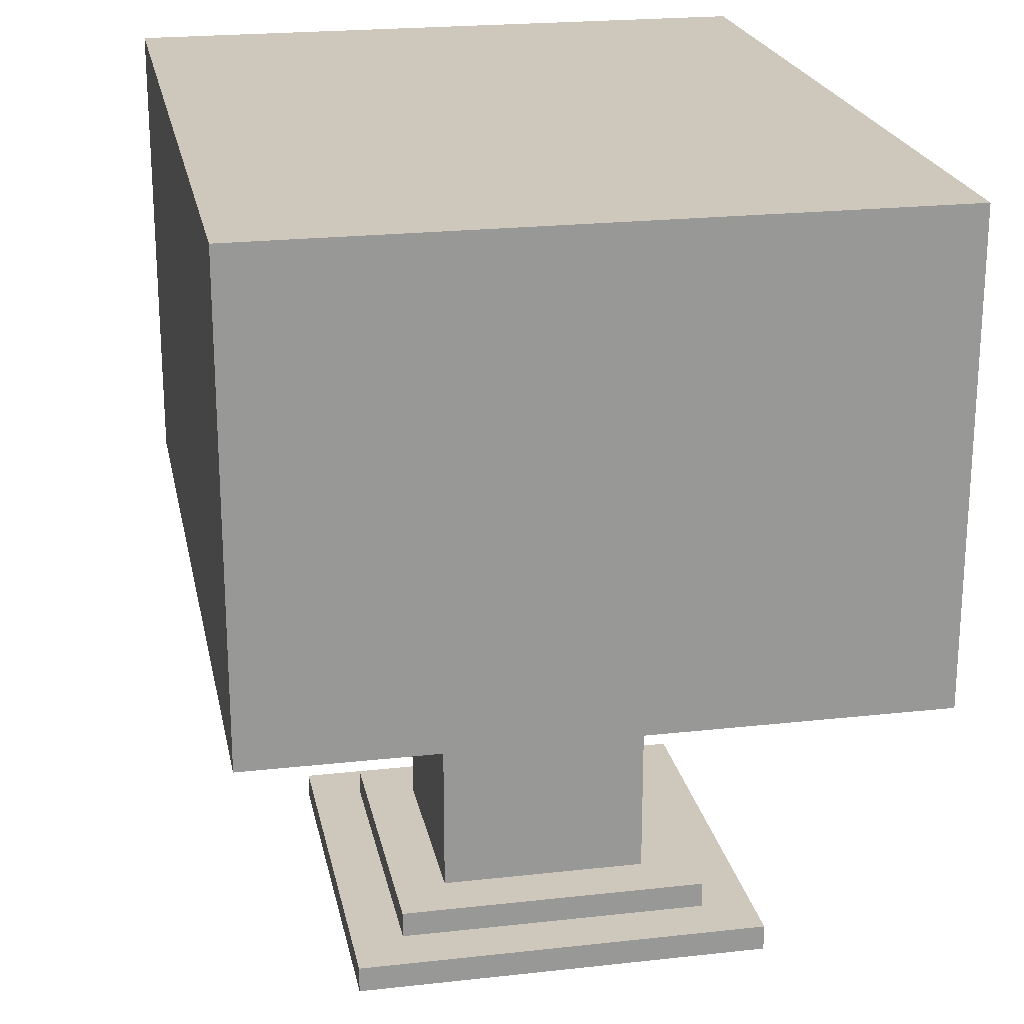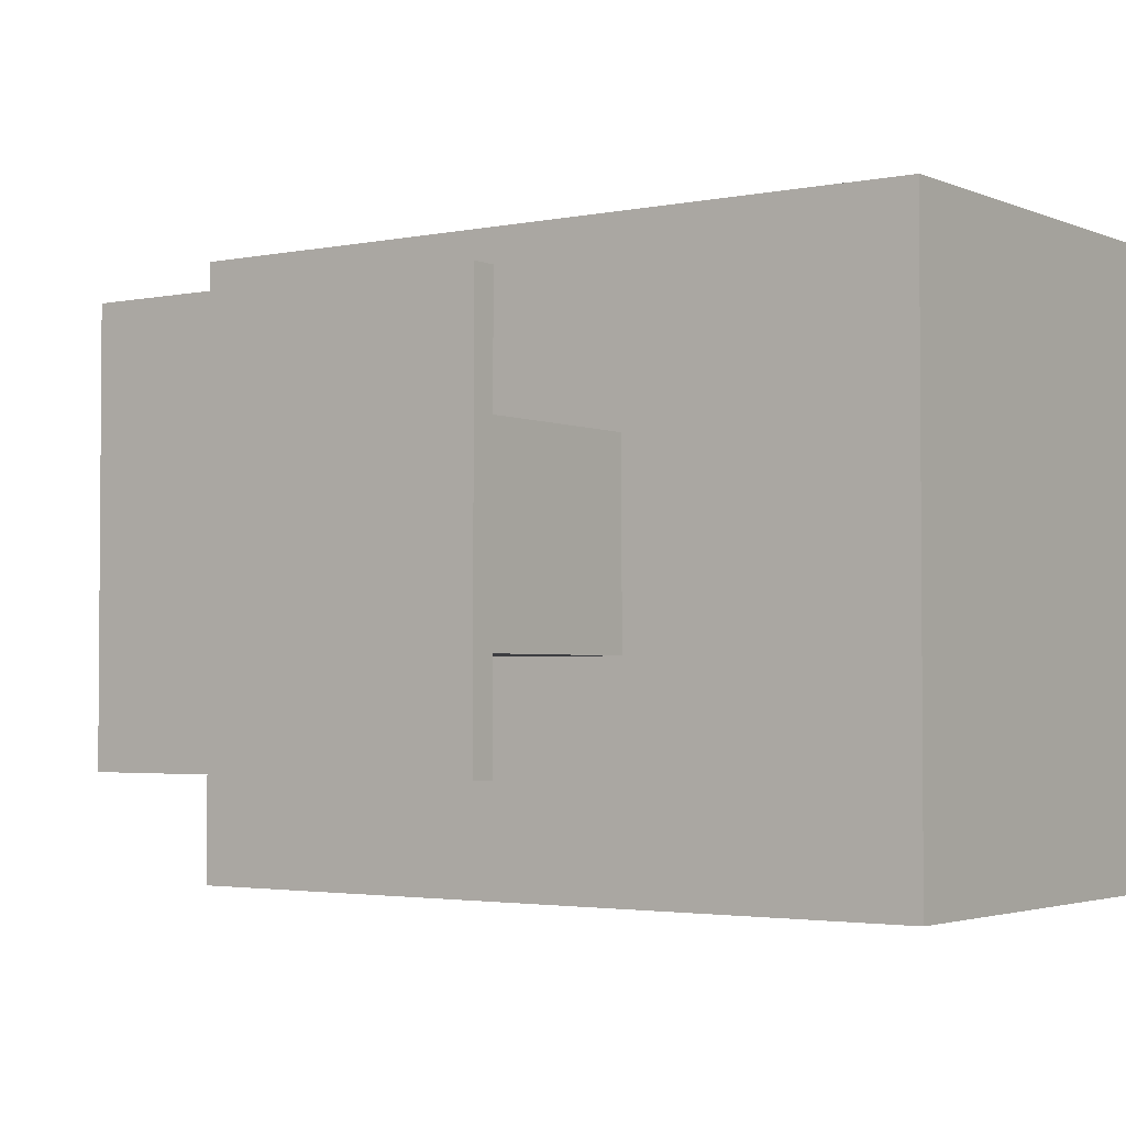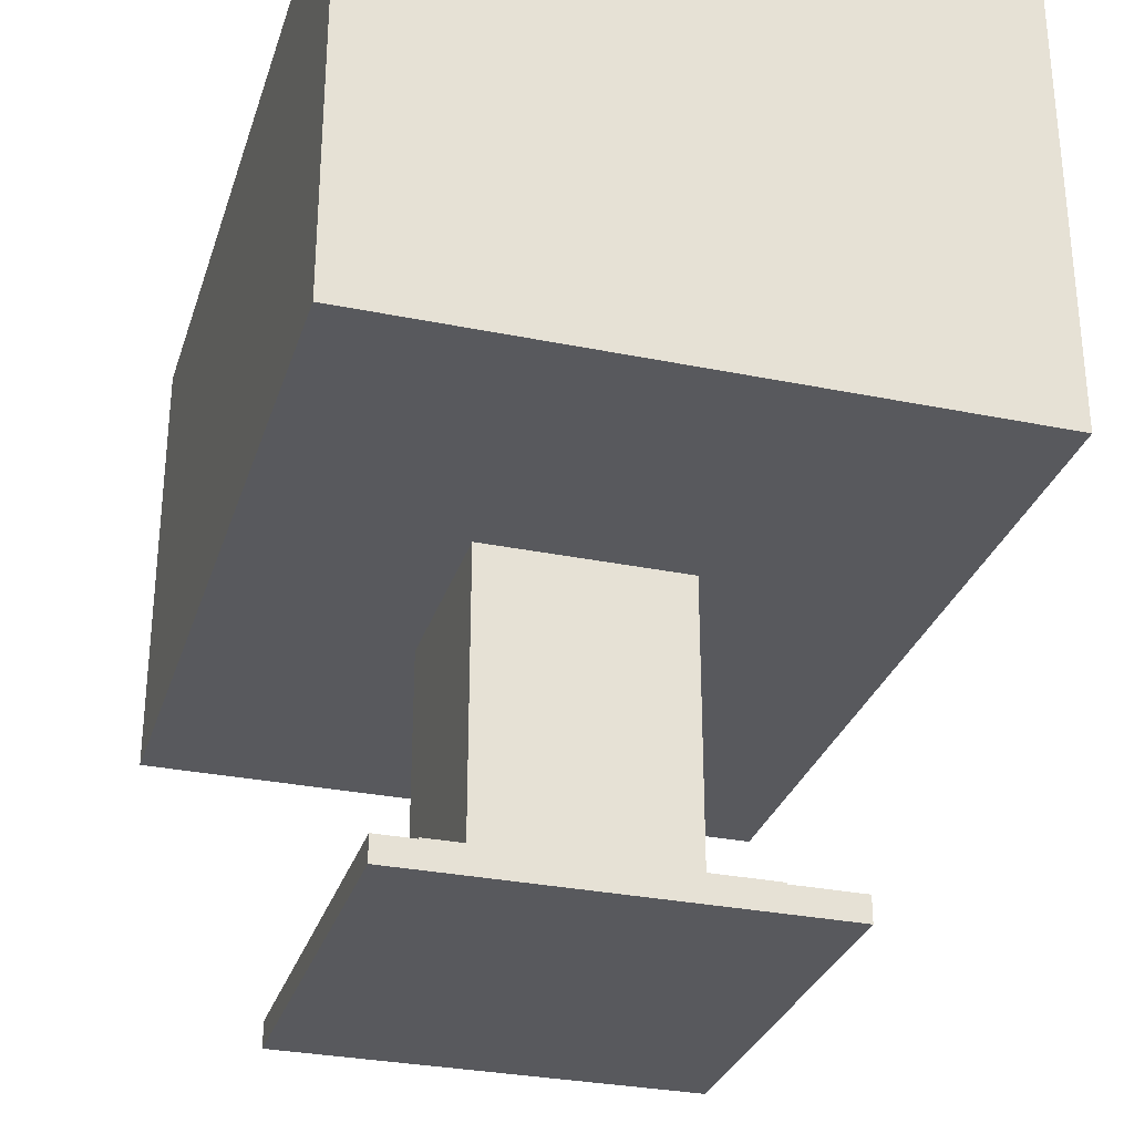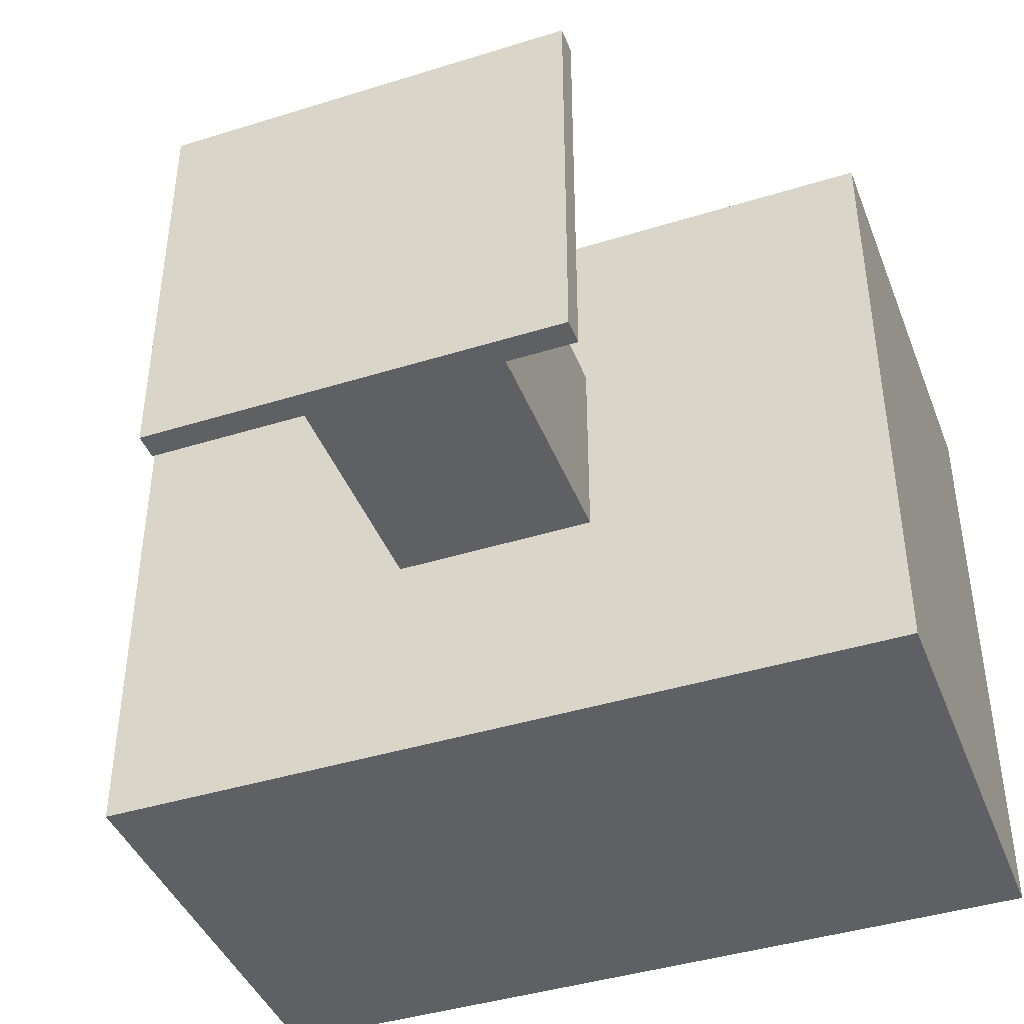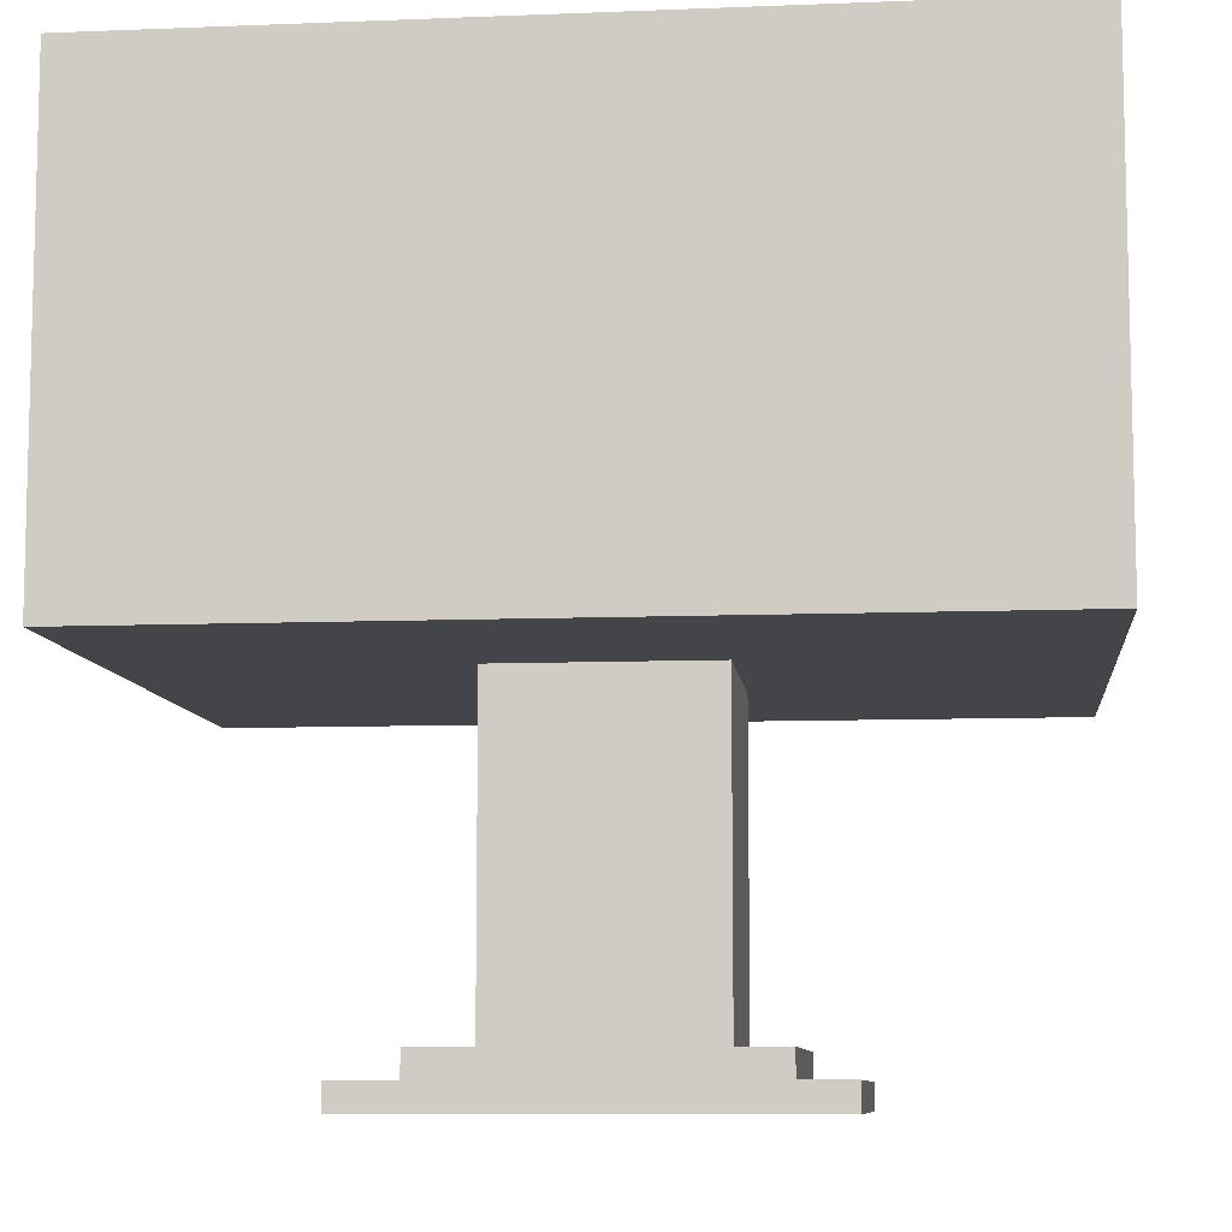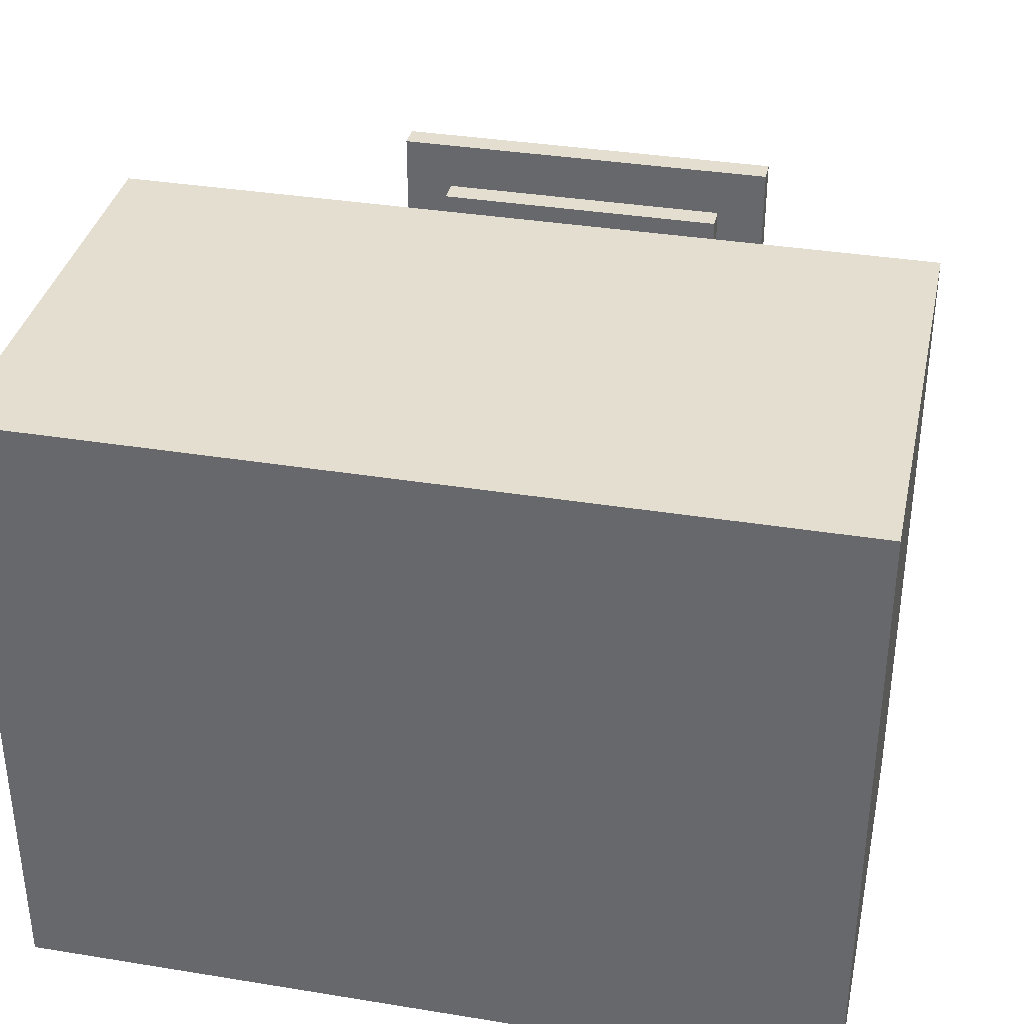
<metadata>
{"format":"obj","ext":"obj","renderer":"f3d","projection":"perspective","resolution":1024,"background":"white","views":[{"elev":21.8,"azim":-101.1,"up":"+Y"},{"elev":-2.7,"azim":35.4,"up":"+Z"},{"elev":-30.2,"azim":73.5,"up":"+Y"},{"elev":-42.1,"azim":20.5,"up":"+Z"},{"elev":-8.9,"azim":-173.9,"up":"+Y"},{"elev":35.7,"azim":-167.9,"up":"+Z"}]}
</metadata>
<code>
o cube
v 0.5 -0.4375 0.5
v 0.5 -0.4375 -0.5
v 0.5 -0.5 0.5
v 0.5 -0.5 -0.5
v -0.5 -0.4375 -0.5
v -0.5 -0.4375 0.5
v -0.5 -0.5 -0.5
v -0.5 -0.5 0.5
f 1 3 2
f 3 4 2
f 5 7 6
f 7 8 6
f 5 6 2
f 6 1 2
f 8 7 3
f 7 4 3
f 6 8 1
f 8 3 1
f 2 4 5
f 4 7 5
o cube
v 0.375 -0.375 0.375
v 0.375 -0.375 -0.375
v 0.375 -0.4375 0.375
v 0.375 -0.4375 -0.375
v -0.375 -0.375 -0.375
v -0.375 -0.375 0.375
v -0.375 -0.4375 -0.375
v -0.375 -0.4375 0.375
f 9 11 10
f 11 12 10
f 13 15 14
f 15 16 14
f 13 14 10
f 14 9 10
f 16 15 11
f 15 12 11
f 14 16 9
f 16 11 9
f 10 12 13
f 12 15 13
o cube
v 0.25 0.375 0.25
v 0.25 0.375 -0.25
v 0.25 -0.375 0.25
v 0.25 -0.375 -0.25
v -0.25 0.375 -0.25
v -0.25 0.375 0.25
v -0.25 -0.375 -0.25
v -0.25 -0.375 0.25
f 17 19 18
f 19 20 18
f 21 23 22
f 23 24 22
f 21 22 18
f 22 17 18
f 24 23 19
f 23 20 19
f 22 24 17
f 24 19 17
f 18 20 21
f 20 23 21
o cube
v 1 1.5 0.75
v 1 1.5 -0.8125
v 1 0.375 0.75
v 1 0.375 -0.8125
v -1 1.5 -0.8125
v -1 1.5 0.75
v -1 0.375 -0.8125
v -1 0.375 0.75
f 25 27 26
f 27 28 26
f 29 31 30
f 31 32 30
f 29 30 26
f 30 25 26
f 32 31 27
f 31 28 27
f 30 32 25
f 32 27 25
f 26 28 29
f 28 31 29

</code>
